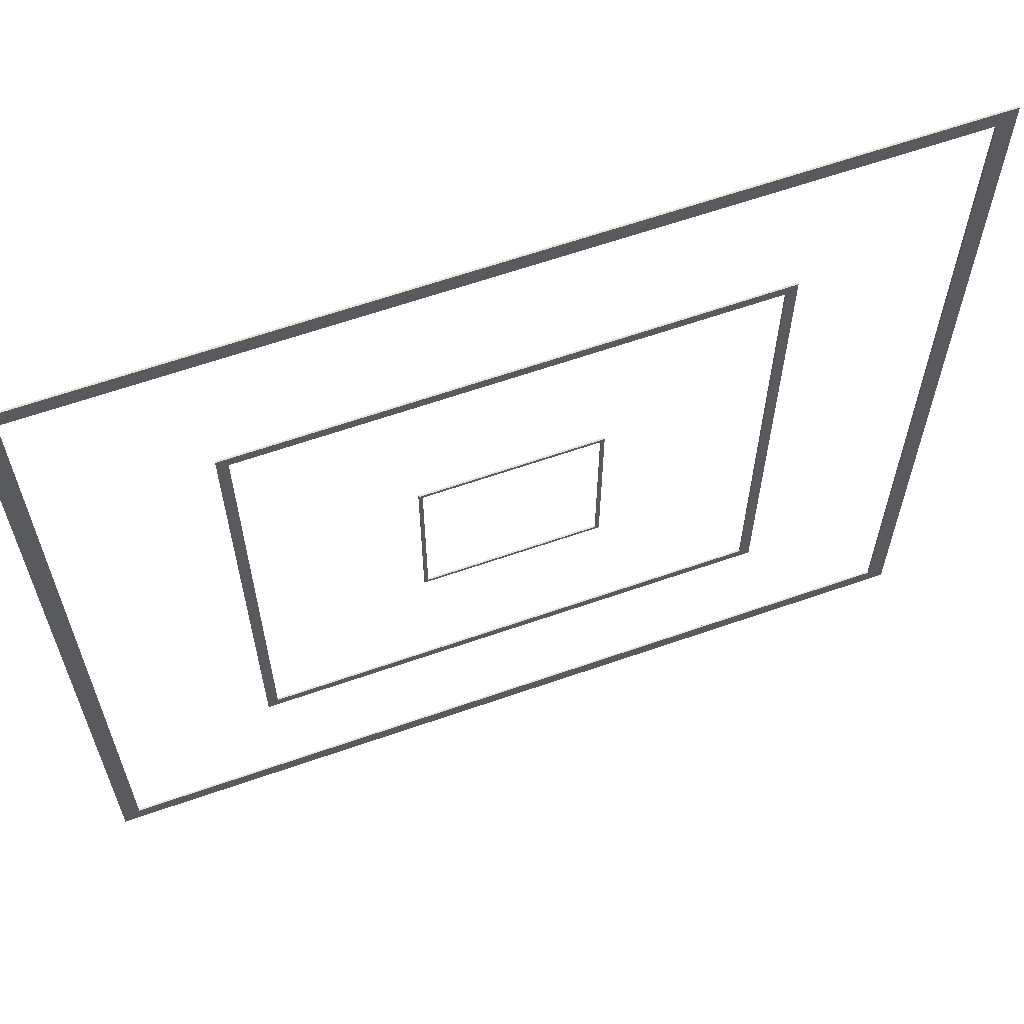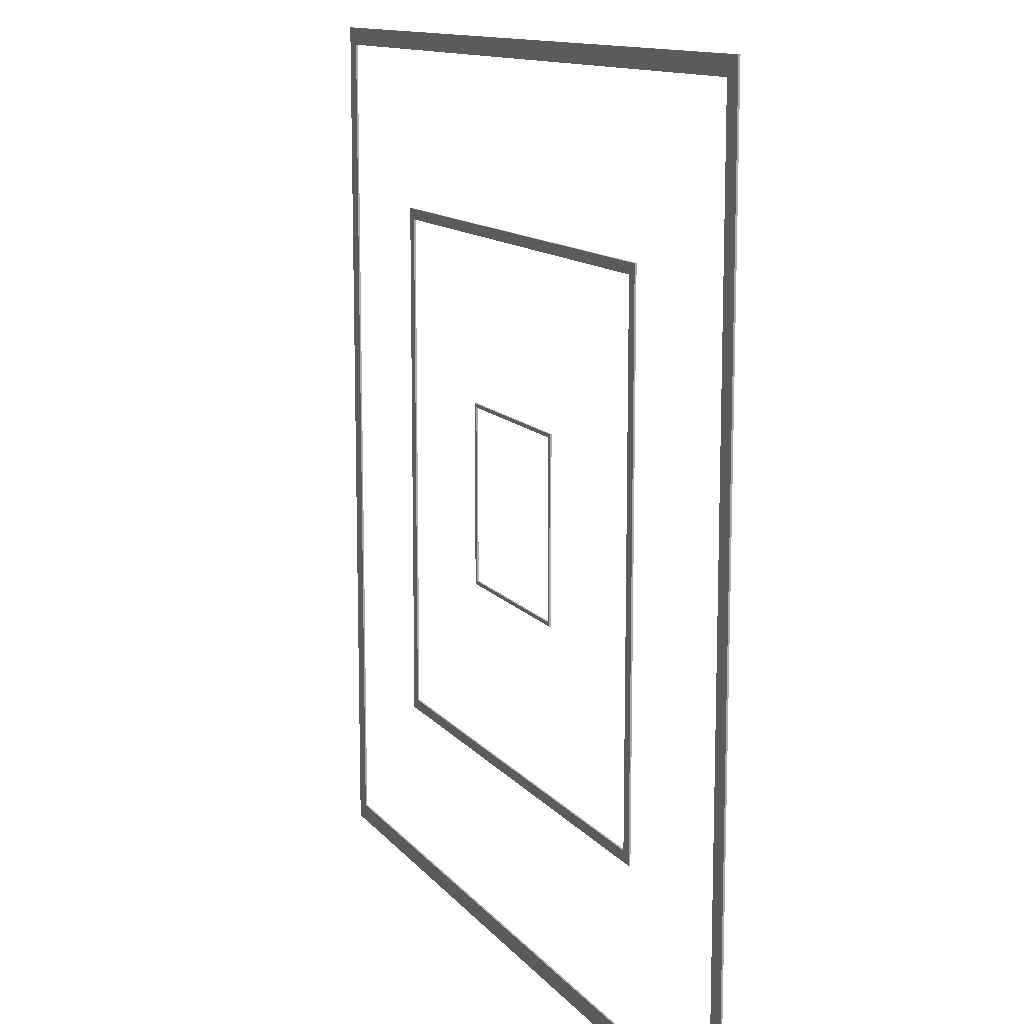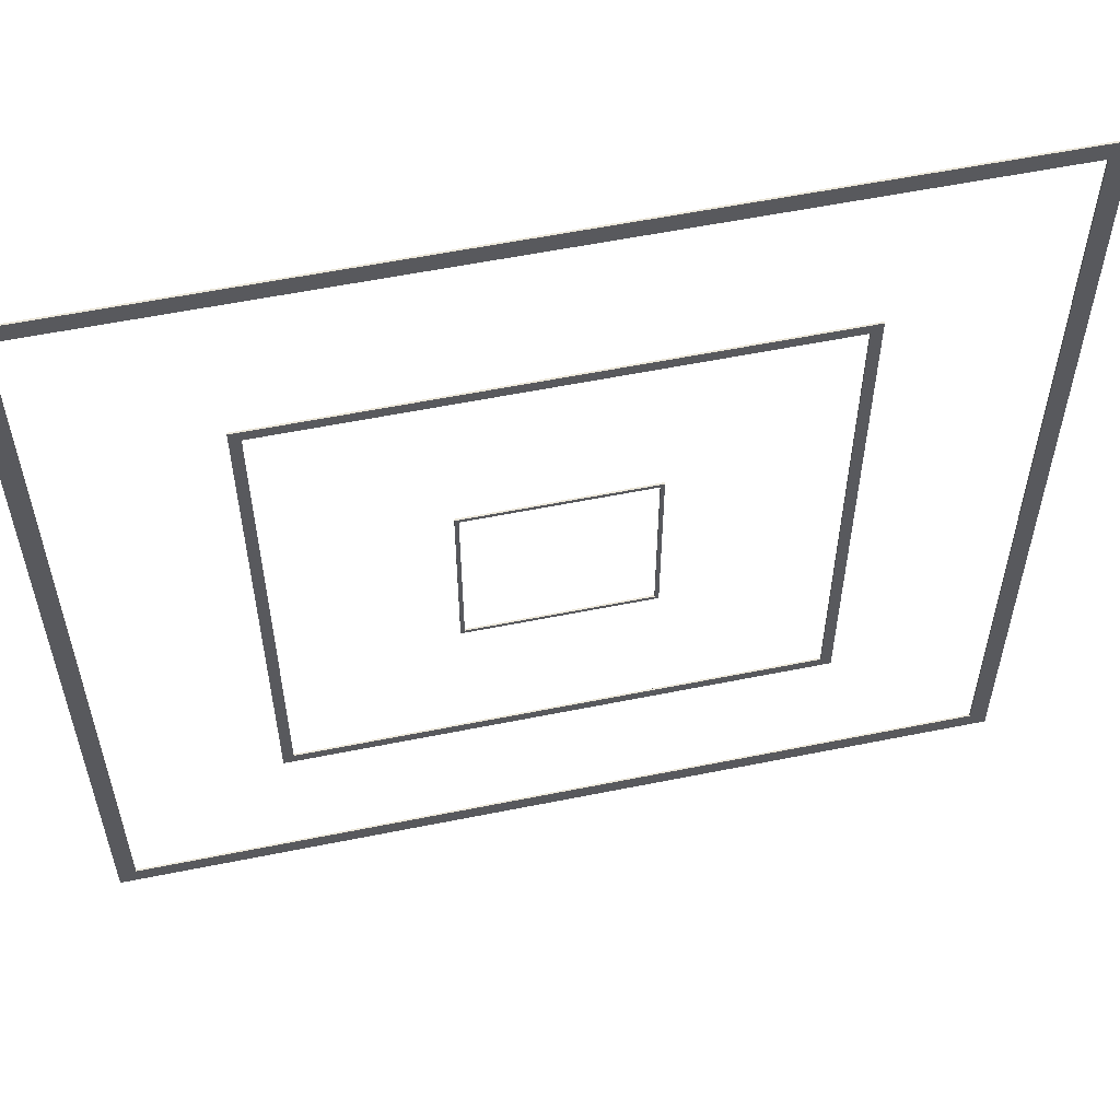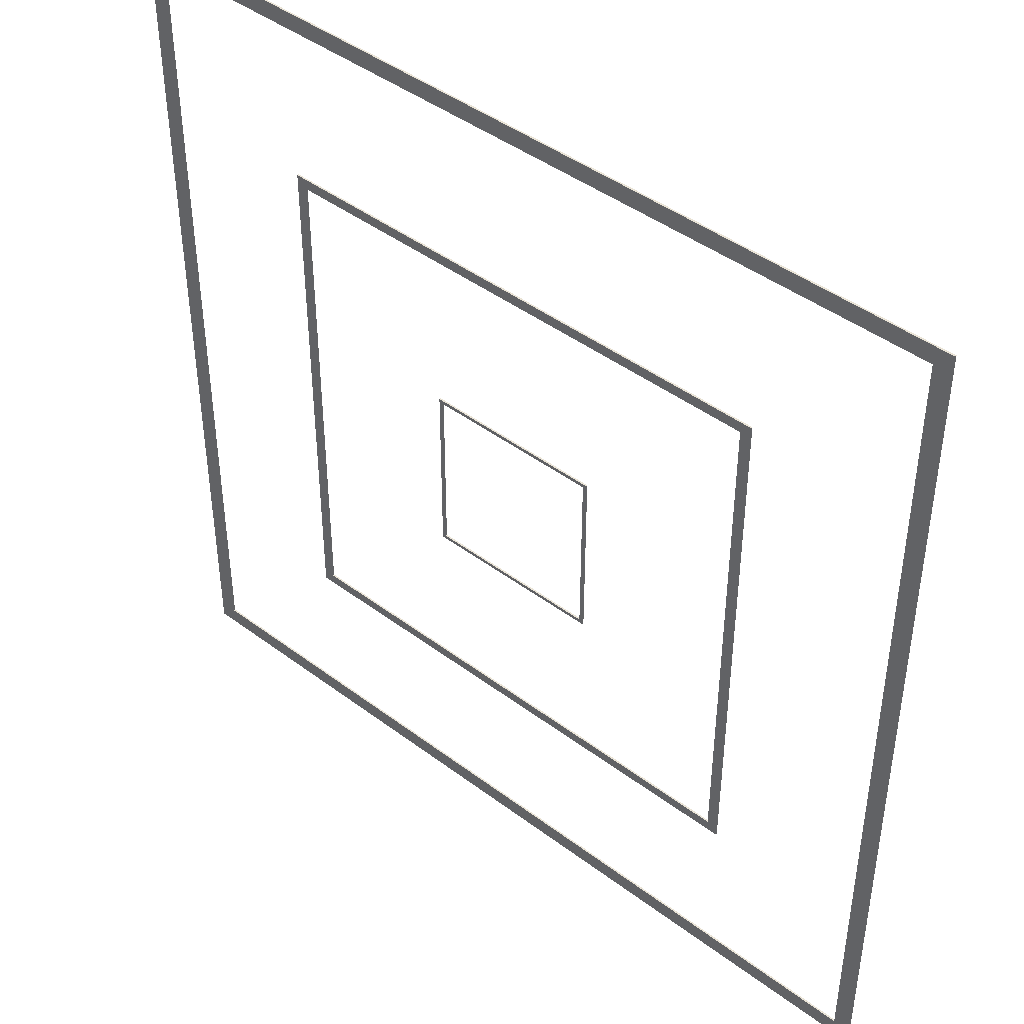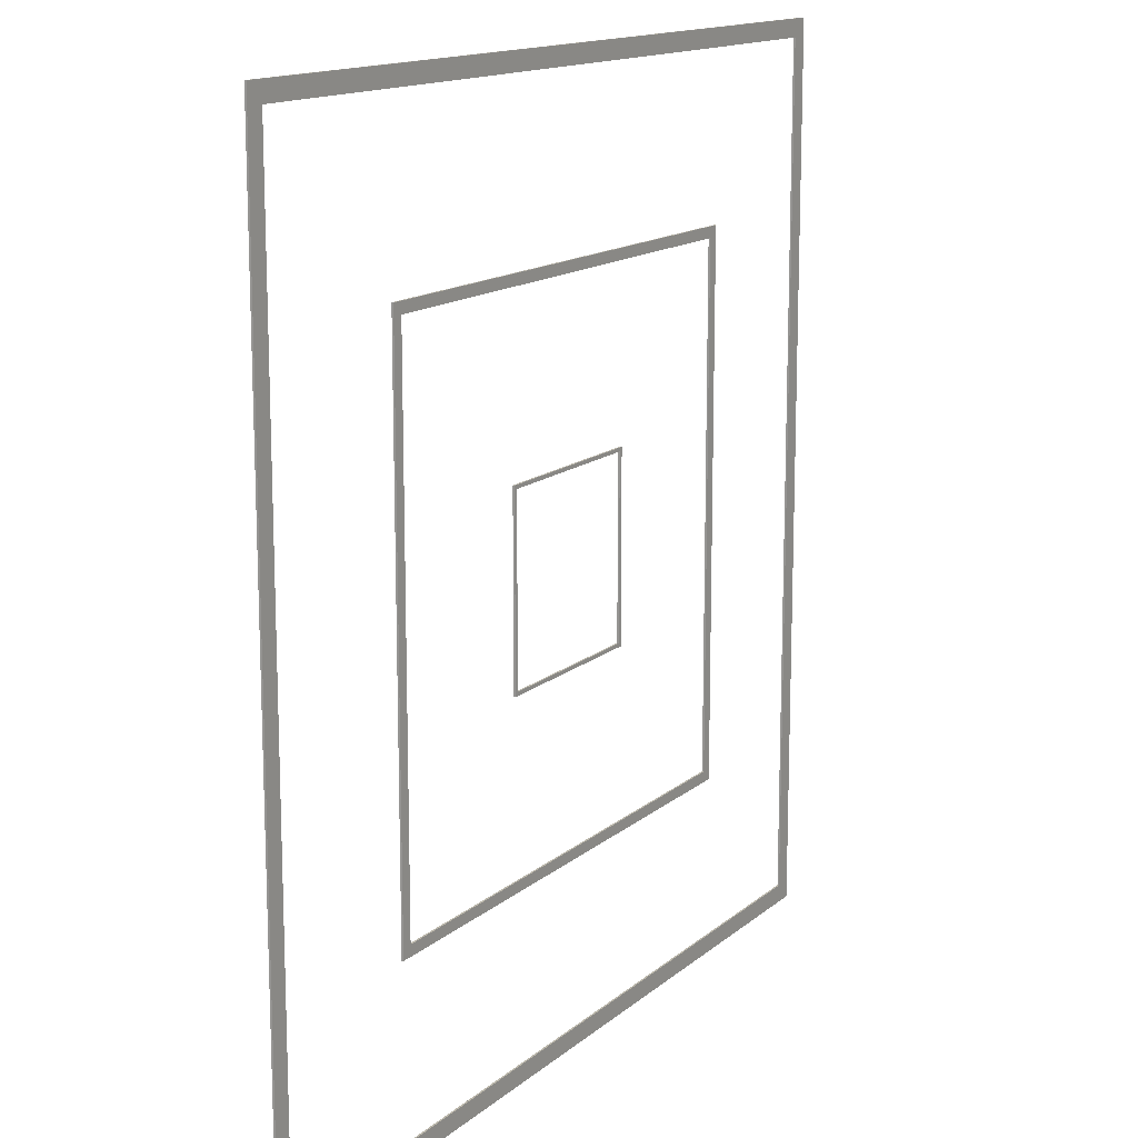
<metadata>
{"format":"obj","ext":"obj","renderer":"f3d","projection":"perspective","resolution":1024,"background":"white","views":[{"elev":62.9,"azim":160.5,"up":"+Z"},{"elev":12.2,"azim":-112.9,"up":"+Z"},{"elev":57.1,"azim":168.1,"up":"+Z"},{"elev":43.8,"azim":41.5,"up":"+Z"},{"elev":14.2,"azim":120.1,"up":"+Z"}]}
</metadata>
<code>
o Cube
v -5 0.01 5
v -5 -0.01 5
v -5 0.01 -5
v -5 -0.01 -5
v 5 0.01 5
v 5 -0.01 5
v 5 0.01 -5
v 5 -0.01 -5
v 0 -0.01 5
v 0 0.01 -5
v 0 -0.01 -5
v 0 0.01 5
v 5 -0.01 0
v -5 0.01 0
v 5 0.01 0
v -5 -0.01 0
v 2.5 -0.01 5
v 2.5 0.01 -5
v 2.5 -0.01 -5
v 2.5 0.01 5
v 5 0.01 2.534
v -5 -0.01 2.534
v 5 -0.01 2.534
v -5 0.01 2.534
v 5 -0.01 -2.5
v -5 0.01 -2.5
v 5 0.01 -2.5
v -5 -0.01 -2.5
v -2.5 -0.01 -5
v -2.5 0.01 5
v -2.5 -0.01 5
v -2.5 0.01 -5
v -3.75 -0.01 -5
v -3.75 0.01 5
v -4.797 0.01 0
v -4.797 0.01 2.534
v -4.797 0.01 -2.5
v -3.75 -0.01 5
v -3.75 0.01 -5
v -4.797 -0.01 0
v -4.797 -0.01 2.534
v -4.797 -0.01 -2.5
v 3.75 -0.01 5
v 3.75 0.01 -5
v 4.799 -0.01 0
v 3.75 -0.01 -5
v 3.75 0.01 5
v 4.799 0.01 0
v 4.799 -0.01 2.534
v 4.799 0.01 2.534
v 4.799 -0.01 -2.5
v 4.799 0.01 -2.5
v 5 0.01 3.767
v -5 -0.01 3.767
v 5 -0.01 3.767
v -5 0.01 3.767
v 0 -0.01 4.8
v 0 0.01 4.8
v 2.5 0.01 4.8
v 2.5 -0.01 4.8
v -2.5 0.01 4.8
v -2.5 -0.01 4.8
v -4.797 0.01 4.8
v -4.797 -0.01 4.8
v 4.799 0.01 4.8
v 4.799 -0.01 4.8
v 5 -0.01 -3.75
v -5 0.01 -3.75
v 0 -0.01 -4.801
v 0 0.01 -4.801
v 2.5 -0.01 -4.801
v 2.5 0.01 -4.801
v 5 0.01 -3.75
v -5 -0.01 -3.75
v -2.5 0.01 -4.801
v -2.5 -0.01 -4.801
v -4.797 0.01 -4.801
v -4.797 -0.01 -4.801
v 4.799 -0.01 -4.801
v 4.799 0.01 -4.801
v -2.996 0.01 2.996
v -2.996 -0.01 2.996
v -2.996 0.01 -2.996
v -2.996 -0.01 -2.996
v 2.996 0.01 2.996
v 2.996 -0.01 2.996
v 2.996 0.01 -2.996
v 2.996 -0.01 -2.996
v 0 -0.01 2.996
v 0 0.01 -2.996
v 0 -0.01 -2.996
v 0 0.01 2.996
v 2.996 -0.01 0
v -2.996 0.01 0
v 2.996 0.01 0
v -2.996 -0.01 0
v 1.498 -0.01 2.996
v 1.498 0.01 -2.996
v 1.498 -0.01 -2.996
v 1.498 0.01 2.996
v 2.996 0.01 1.519
v -2.996 -0.01 1.519
v 2.996 -0.01 1.519
v -2.996 0.01 1.519
v 2.996 -0.01 -1.498
v -2.996 0.01 -1.498
v 2.996 0.01 -1.498
v -2.996 -0.01 -1.498
v -1.498 -0.01 -2.996
v -1.498 0.01 2.996
v -1.498 -0.01 2.996
v -1.498 0.01 -2.996
v -2.247 -0.01 -2.996
v -2.247 0.01 2.996
v -2.875 0.01 0
v -2.875 0.01 1.519
v -2.875 0.01 -1.498
v -2.247 -0.01 2.996
v -2.247 0.01 -2.996
v -2.875 -0.01 0
v -2.875 -0.01 1.519
v -2.875 -0.01 -1.498
v 2.247 -0.01 2.996
v 2.247 0.01 -2.996
v 2.876 -0.01 0
v 2.247 -0.01 -2.996
v 2.247 0.01 2.996
v 2.876 0.01 0
v 2.876 -0.01 1.519
v 2.876 0.01 1.519
v 2.876 -0.01 -1.498
v 2.876 0.01 -1.498
v 2.996 0.01 2.257
v -2.996 -0.01 2.257
v 2.996 -0.01 2.257
v -2.996 0.01 2.257
v 0 -0.01 2.876
v 0 0.01 2.876
v 1.498 0.01 2.876
v 1.498 -0.01 2.876
v -1.498 0.01 2.876
v -1.498 -0.01 2.876
v -2.875 0.01 2.876
v -2.875 -0.01 2.876
v 2.876 0.01 2.876
v 2.876 -0.01 2.876
v 2.996 -0.01 -2.247
v -2.996 0.01 -2.247
v 0 -0.01 -2.877
v 0 0.01 -2.877
v 1.498 -0.01 -2.877
v 1.498 0.01 -2.877
v 2.996 0.01 -2.247
v -2.996 -0.01 -2.247
v -1.498 0.01 -2.877
v -1.498 -0.01 -2.877
v -2.875 0.01 -2.877
v -2.875 -0.01 -2.877
v 2.876 -0.01 -2.877
v 2.876 0.01 -2.877
v -1.023 0.01 1.023
v -1.023 -0.01 1.023
v -1.023 0.01 -1.023
v -1.023 -0.01 -1.023
v 1.023 0.01 1.023
v 1.023 -0.01 1.023
v 1.023 0.01 -1.023
v 1.023 -0.01 -1.023
v 0 -0.01 1.023
v 0 0.01 -1.023
v 0 -0.01 -1.023
v 0 0.01 1.023
v 1.023 -0.01 0
v -1.023 0.01 0
v 1.023 0.01 0
v -1.023 -0.01 0
v 0.5115 -0.01 1.023
v 0.5115 0.01 -1.023
v 0.5115 -0.01 -1.023
v 0.5115 0.01 1.023
v 1.023 0.01 0.5185
v -1.023 -0.01 0.5185
v 1.023 -0.01 0.5185
v -1.023 0.01 0.5185
v 1.023 -0.01 -0.5115
v -1.023 0.01 -0.5115
v 1.023 0.01 -0.5115
v -1.023 -0.01 -0.5115
v -0.5115 -0.01 -1.023
v -0.5115 0.01 1.023
v -0.5115 -0.01 1.023
v -0.5115 0.01 -1.023
v -0.7673 -0.01 -1.023
v -0.7673 0.01 1.023
v -0.9815 0.01 0
v -0.9815 0.01 0.5185
v -0.9815 0.01 -0.5115
v -0.7673 -0.01 1.023
v -0.7673 0.01 -1.023
v -0.9815 -0.01 0
v -0.9815 -0.01 0.5185
v -0.9815 -0.01 -0.5115
v 0.7673 -0.01 1.023
v 0.7673 0.01 -1.023
v 0.982 -0.01 0
v 0.7673 -0.01 -1.023
v 0.7673 0.01 1.023
v 0.982 0.01 0
v 0.982 -0.01 0.5185
v 0.982 0.01 0.5185
v 0.982 -0.01 -0.5115
v 0.982 0.01 -0.5115
v 1.023 0.01 0.7708
v -1.023 -0.01 0.7708
v 1.023 -0.01 0.7708
v -1.023 0.01 0.7708
v 0 -0.01 0.982
v 0 0.01 0.982
v 0.5115 0.01 0.982
v 0.5115 -0.01 0.982
v -0.5115 0.01 0.982
v -0.5115 -0.01 0.982
v -0.9815 0.01 0.982
v -0.9815 -0.01 0.982
v 0.982 0.01 0.982
v 0.982 -0.01 0.982
v 1.023 -0.01 -0.7673
v -1.023 0.01 -0.7673
v 0 -0.01 -0.9823
v 0 0.01 -0.9823
v 0.5115 -0.01 -0.9823
v 0.5115 0.01 -0.9823
v 1.023 0.01 -0.7673
v -1.023 -0.01 -0.7673
v -0.5115 0.01 -0.9823
v -0.5115 -0.01 -0.9823
v -0.9815 0.01 -0.9823
v -0.9815 -0.01 -0.9823
v 0.982 -0.01 -0.9823
v 0.982 0.01 -0.9823
f 80 7 44
f 44 8 46
f 53 6 55
f 78 4 33
f 68 4 74
f 34 2 38
f 20 9 17
f 69 19 71
f 32 11 29
f 70 32 75
f 24 16 22
f 22 40 41
f 27 13 25
f 21 48 50
f 71 46 79
f 47 17 43
f 10 19 11
f 72 10 70
f 53 50 65
f 54 41 64
f 56 22 54
f 15 23 13
f 73 25 67
f 14 28 16
f 16 42 40
f 15 52 48
f 75 39 77
f 39 29 33
f 12 31 9
f 76 11 69
f 3 33 4
f 77 3 68
f 36 14 24
f 56 36 24
f 35 26 14
f 30 38 31
f 76 33 29
f 45 25 13
f 55 49 23
f 5 43 6
f 79 8 67
f 49 13 23
f 18 46 19
f 72 44 18
f 6 66 55
f 47 59 20
f 38 62 31
f 1 63 56
f 31 57 9
f 34 61 63
f 12 61 30
f 9 60 17
f 1 54 2
f 2 64 38
f 5 65 47
f 20 58 12
f 43 60 66
f 21 55 23
f 51 67 25
f 37 68 26
f 7 67 8
f 26 74 28
f 42 74 78
f 52 73 80
f 75 78 76
f 42 78 37
f 62 64 63
f 50 48 45
f 80 73 7
f 44 7 8
f 53 5 6
f 78 74 4
f 68 3 4
f 34 1 2
f 20 12 9
f 69 11 19
f 32 10 11
f 70 10 32
f 24 14 16
f 22 16 40
f 27 15 13
f 21 15 48
f 71 19 46
f 47 20 17
f 10 18 19
f 72 18 10
f 53 21 50
f 54 22 41
f 56 24 22
f 15 21 23
f 73 27 25
f 14 26 28
f 16 28 42
f 15 27 52
f 75 32 39
f 39 32 29
f 12 30 31
f 76 29 11
f 3 39 33
f 77 39 3
f 36 35 14
f 56 63 36
f 35 37 26
f 30 34 38
f 76 78 33
f 45 51 25
f 55 66 49
f 5 47 43
f 79 46 8
f 49 45 13
f 18 44 46
f 72 80 44
f 6 43 66
f 47 65 59
f 38 64 62
f 1 34 63
f 31 62 57
f 34 30 61
f 12 58 61
f 9 57 60
f 1 56 54
f 2 54 64
f 5 53 65
f 20 59 58
f 43 17 60
f 21 53 55
f 51 79 67
f 37 77 68
f 7 73 67
f 26 68 74
f 42 28 74
f 52 27 73
f 79 80 72
f 70 75 76
f 75 77 78
f 79 72 71
f 72 70 71
f 76 69 70
f 69 71 70
f 37 35 40
f 35 36 41
f 36 63 64
f 41 40 35
f 40 42 37
f 36 64 41
f 78 77 37
f 59 65 66
f 60 57 58
f 57 62 58
f 59 66 60
f 63 61 62
f 61 58 62
f 58 59 60
f 48 52 45
f 52 80 51
f 45 52 51
f 80 79 51
f 45 49 50
f 49 66 65
f 65 50 49
f 160 87 124
f 124 88 126
f 133 86 135
f 158 84 113
f 148 84 154
f 114 82 118
f 100 89 97
f 149 99 151
f 112 91 109
f 150 112 155
f 104 96 102
f 102 120 121
f 107 93 105
f 101 128 130
f 151 126 159
f 127 97 123
f 90 99 91
f 152 90 150
f 133 130 145
f 134 121 144
f 136 102 134
f 95 103 93
f 153 105 147
f 94 108 96
f 96 122 120
f 95 132 128
f 155 119 157
f 119 109 113
f 92 111 89
f 156 91 149
f 83 113 84
f 157 83 148
f 116 94 104
f 136 116 104
f 115 106 94
f 110 118 111
f 156 113 109
f 125 105 93
f 135 129 103
f 85 123 86
f 159 88 147
f 129 93 103
f 98 126 99
f 152 124 98
f 86 146 135
f 127 139 100
f 118 142 111
f 81 143 136
f 111 137 89
f 114 141 143
f 92 141 110
f 89 140 97
f 81 134 82
f 82 144 118
f 85 145 127
f 100 138 92
f 123 140 146
f 101 135 103
f 131 147 105
f 117 148 106
f 87 147 88
f 106 154 108
f 122 154 158
f 132 153 160
f 155 158 156
f 122 158 117
f 142 144 143
f 130 128 125
f 160 153 87
f 124 87 88
f 133 85 86
f 158 154 84
f 148 83 84
f 114 81 82
f 100 92 89
f 149 91 99
f 112 90 91
f 150 90 112
f 104 94 96
f 102 96 120
f 107 95 93
f 101 95 128
f 151 99 126
f 127 100 97
f 90 98 99
f 152 98 90
f 133 101 130
f 134 102 121
f 136 104 102
f 95 101 103
f 153 107 105
f 94 106 108
f 96 108 122
f 95 107 132
f 155 112 119
f 119 112 109
f 92 110 111
f 156 109 91
f 83 119 113
f 157 119 83
f 116 115 94
f 136 143 116
f 115 117 106
f 110 114 118
f 156 158 113
f 125 131 105
f 135 146 129
f 85 127 123
f 159 126 88
f 129 125 93
f 98 124 126
f 152 160 124
f 86 123 146
f 127 145 139
f 118 144 142
f 81 114 143
f 111 142 137
f 114 110 141
f 92 138 141
f 89 137 140
f 81 136 134
f 82 134 144
f 85 133 145
f 100 139 138
f 123 97 140
f 101 133 135
f 131 159 147
f 117 157 148
f 87 153 147
f 106 148 154
f 122 108 154
f 132 107 153
f 159 160 152
f 150 155 156
f 155 157 158
f 159 152 151
f 152 150 151
f 156 149 150
f 149 151 150
f 117 115 120
f 115 116 121
f 116 143 144
f 121 120 115
f 120 122 117
f 116 144 121
f 158 157 117
f 139 145 146
f 140 137 138
f 137 142 138
f 139 146 140
f 143 141 142
f 141 138 142
f 138 139 140
f 128 132 125
f 132 160 131
f 125 132 131
f 160 159 131
f 125 129 130
f 129 146 145
f 145 130 129
f 240 167 204
f 204 168 206
f 213 166 215
f 238 164 193
f 228 164 234
f 194 162 198
f 180 169 177
f 229 179 231
f 192 171 189
f 230 192 235
f 184 176 182
f 182 200 201
f 187 173 185
f 181 208 210
f 231 206 239
f 207 177 203
f 170 179 171
f 232 170 230
f 213 210 225
f 214 201 224
f 216 182 214
f 175 183 173
f 233 185 227
f 174 188 176
f 176 202 200
f 175 212 208
f 235 199 237
f 199 189 193
f 172 191 169
f 236 171 229
f 163 193 164
f 237 163 228
f 196 174 184
f 216 196 184
f 195 186 174
f 190 198 191
f 236 193 189
f 205 185 173
f 215 209 183
f 165 203 166
f 239 168 227
f 209 173 183
f 178 206 179
f 232 204 178
f 166 226 215
f 207 219 180
f 198 222 191
f 161 223 216
f 191 217 169
f 194 221 223
f 172 221 190
f 169 220 177
f 161 214 162
f 162 224 198
f 165 225 207
f 180 218 172
f 203 220 226
f 181 215 183
f 211 227 185
f 197 228 186
f 167 227 168
f 186 234 188
f 202 234 238
f 212 233 240
f 235 238 236
f 202 238 197
f 222 224 223
f 210 208 205
f 240 233 167
f 204 167 168
f 213 165 166
f 238 234 164
f 228 163 164
f 194 161 162
f 180 172 169
f 229 171 179
f 192 170 171
f 230 170 192
f 184 174 176
f 182 176 200
f 187 175 173
f 181 175 208
f 231 179 206
f 207 180 177
f 170 178 179
f 232 178 170
f 213 181 210
f 214 182 201
f 216 184 182
f 175 181 183
f 233 187 185
f 174 186 188
f 176 188 202
f 175 187 212
f 235 192 199
f 199 192 189
f 172 190 191
f 236 189 171
f 163 199 193
f 237 199 163
f 196 195 174
f 216 223 196
f 195 197 186
f 190 194 198
f 236 238 193
f 205 211 185
f 215 226 209
f 165 207 203
f 239 206 168
f 209 205 173
f 178 204 206
f 232 240 204
f 166 203 226
f 207 225 219
f 198 224 222
f 161 194 223
f 191 222 217
f 194 190 221
f 172 218 221
f 169 217 220
f 161 216 214
f 162 214 224
f 165 213 225
f 180 219 218
f 203 177 220
f 181 213 215
f 211 239 227
f 197 237 228
f 167 233 227
f 186 228 234
f 202 188 234
f 212 187 233
f 239 240 232
f 230 235 236
f 235 237 238
f 239 232 231
f 232 230 231
f 236 229 230
f 229 231 230
f 197 195 200
f 195 196 201
f 196 223 224
f 201 200 195
f 200 202 197
f 196 224 201
f 238 237 197
f 219 225 226
f 220 217 218
f 217 222 218
f 219 226 220
f 223 221 222
f 221 218 222
f 218 219 220
f 208 212 205
f 212 240 211
f 205 212 211
f 240 239 211
f 205 209 210
f 209 226 225
f 225 210 209

</code>
